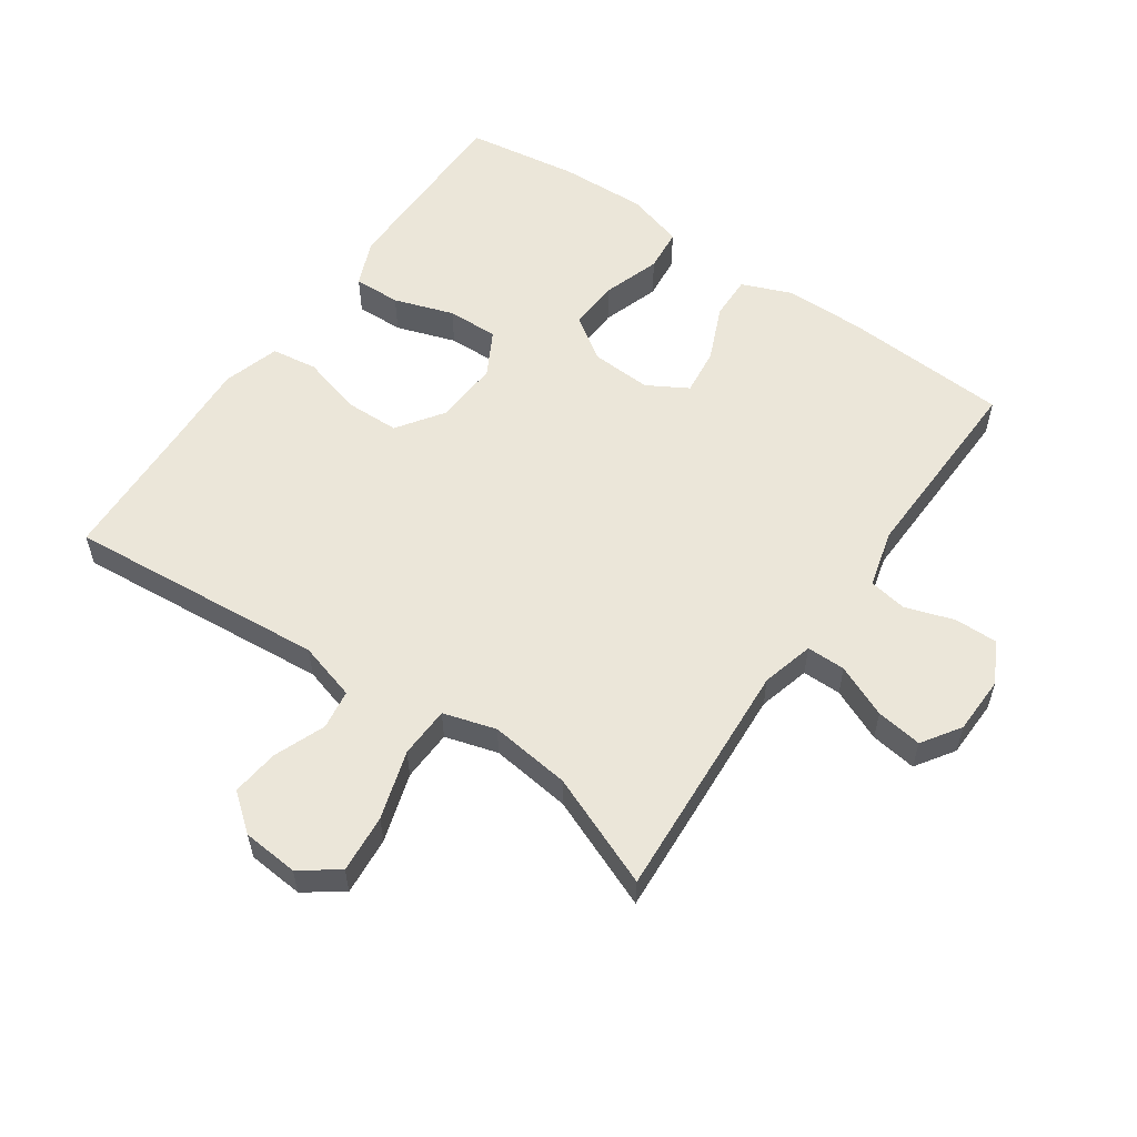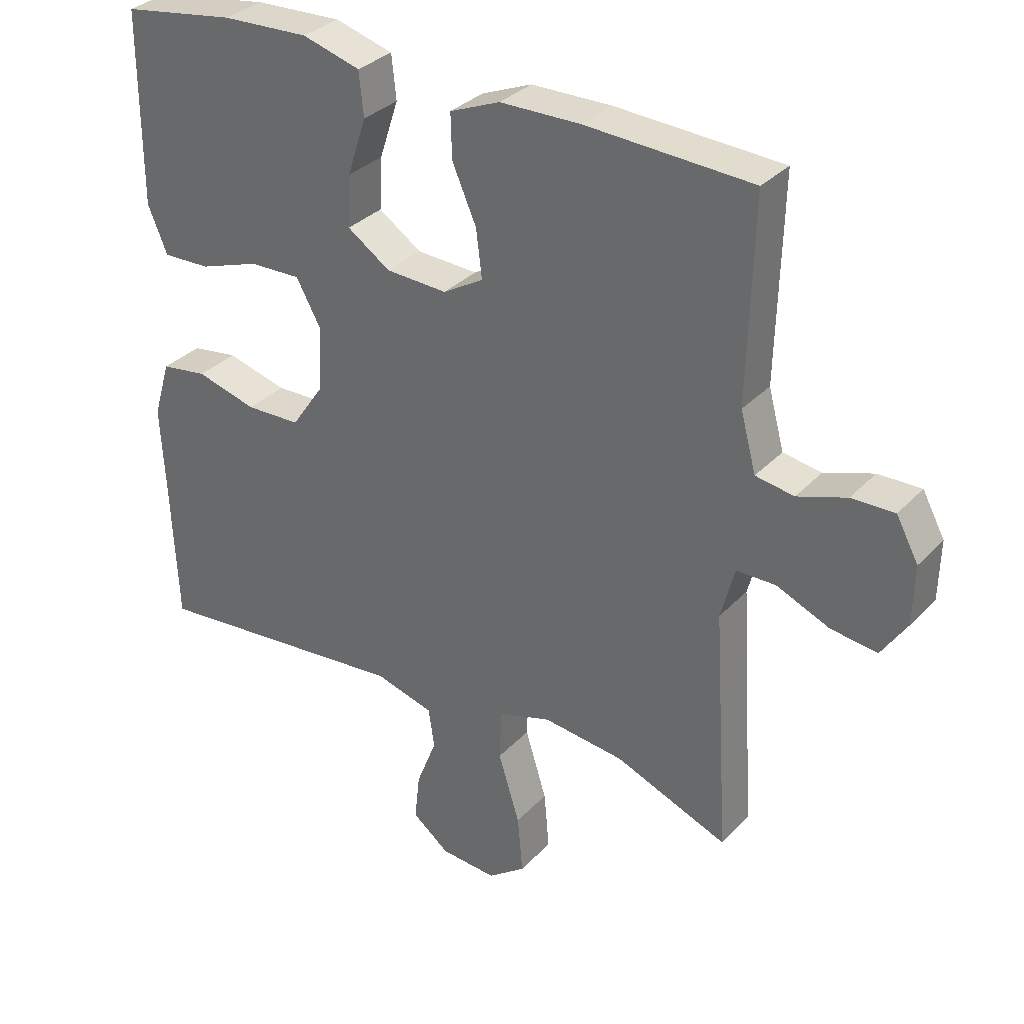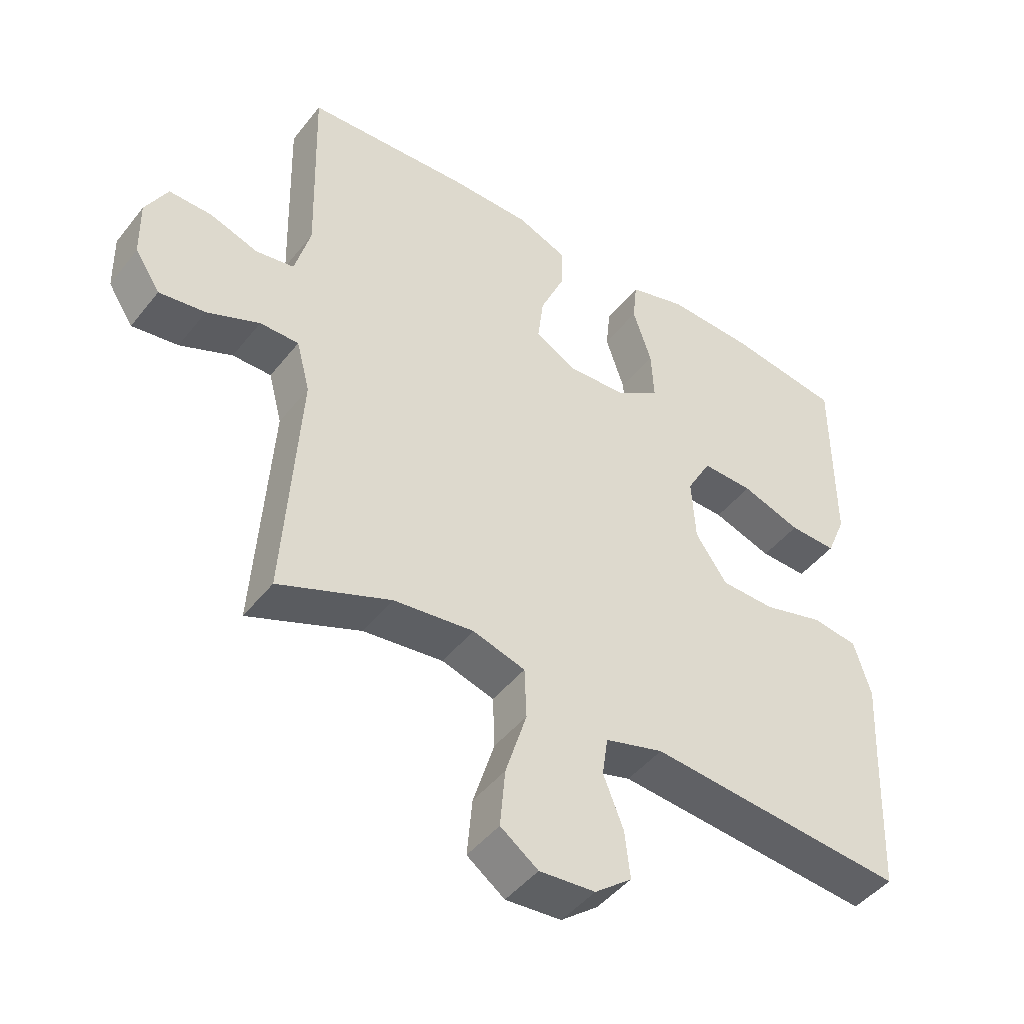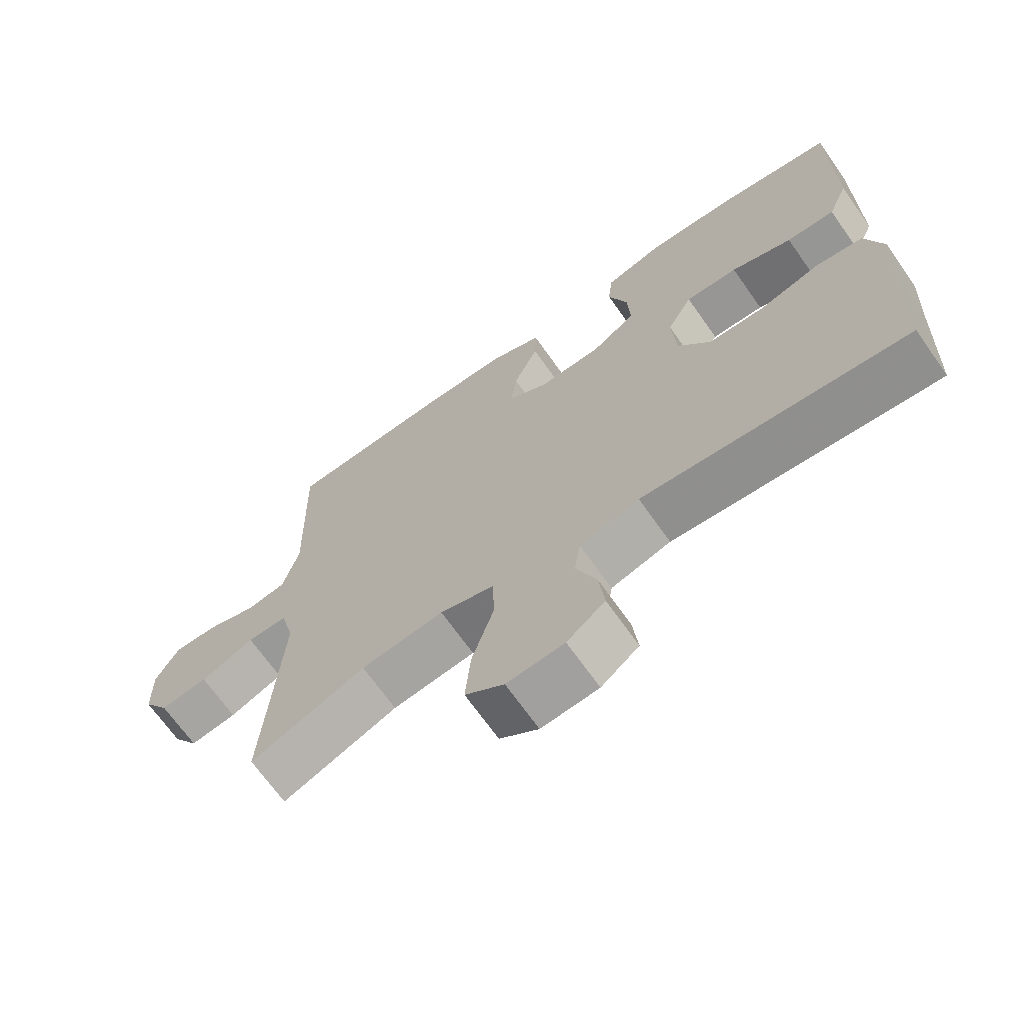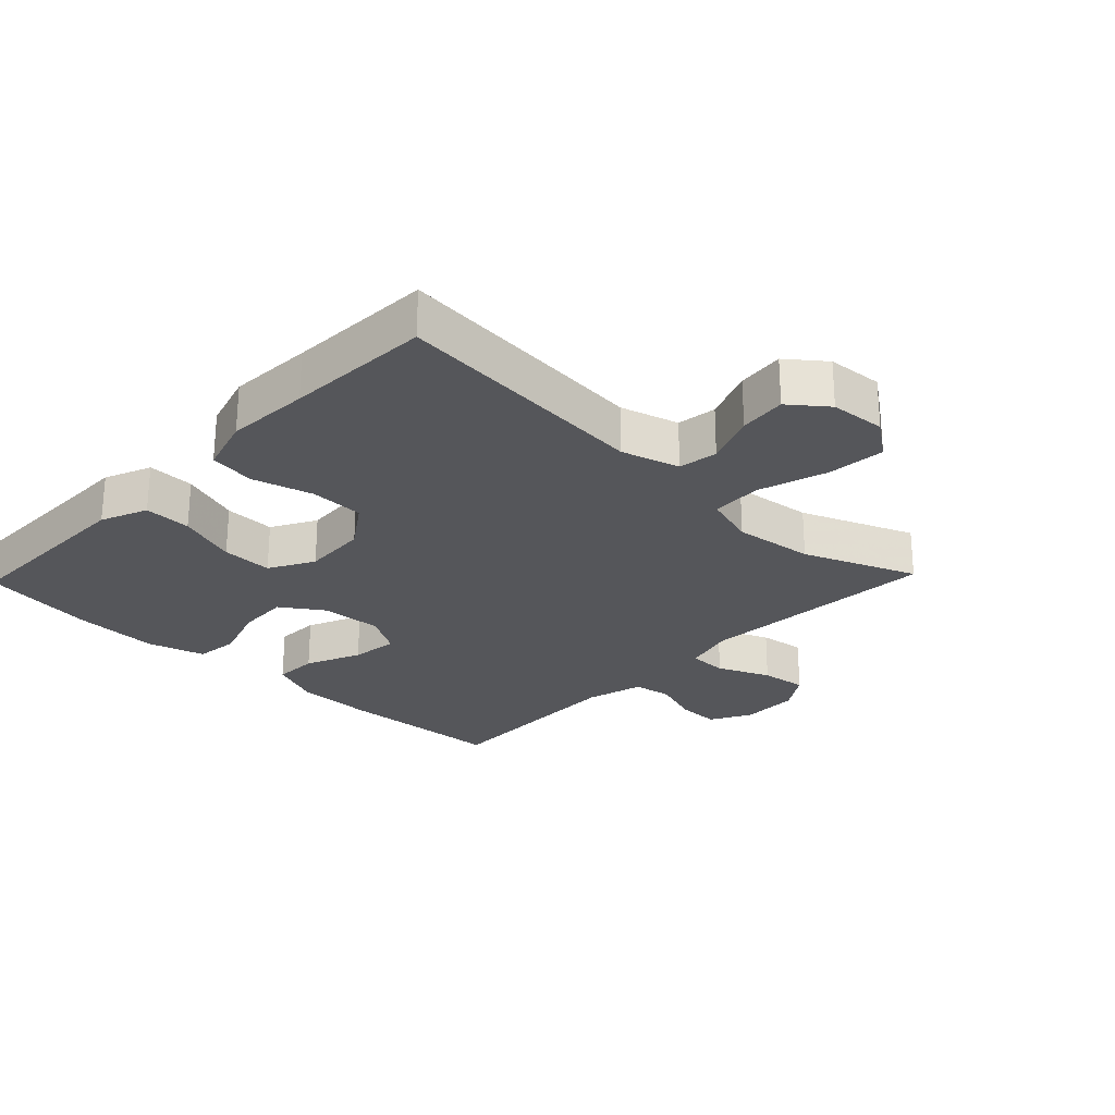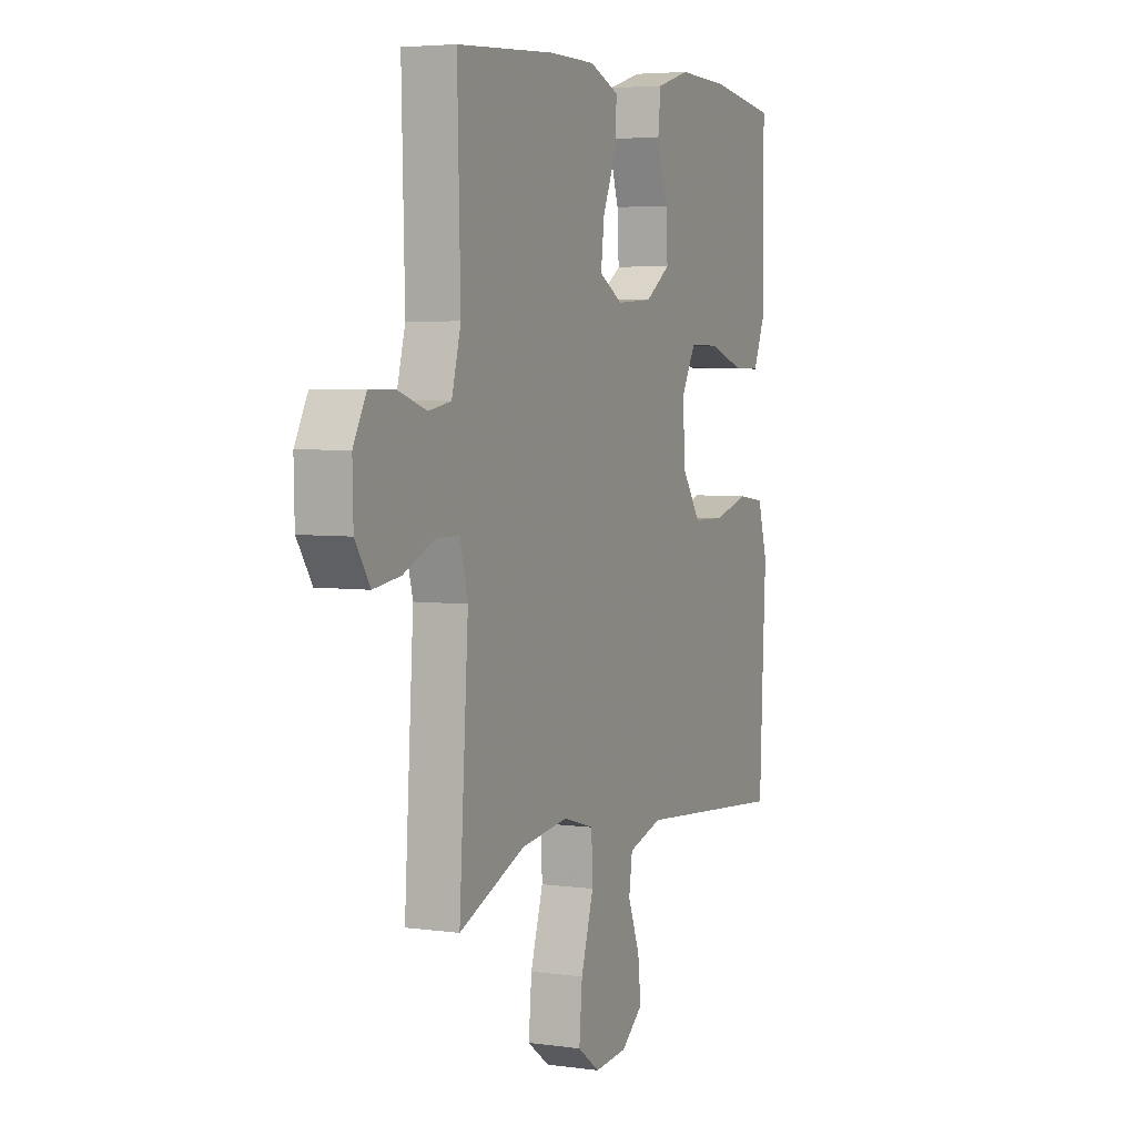
<metadata>
{"format":"obj","ext":"obj","renderer":"f3d","projection":"perspective","resolution":1024,"background":"white","views":[{"elev":56.7,"azim":-145.2,"up":"+Y"},{"elev":32.2,"azim":-144.8,"up":"+Z"},{"elev":-46.0,"azim":-35.9,"up":"+Z"},{"elev":-68.8,"azim":35.2,"up":"+Z"},{"elev":-25.9,"azim":136.2,"up":"+Y"},{"elev":4.6,"azim":-66.1,"up":"+Z"}]}
</metadata>
<code>
v 0.5 0.07 0.5
v 0.5 0.07 0.318
v 0.5 0.07 0.205
v 0.47 0.07 0.133
v 0.397 0.07 0.135
v 0.305 0.07 0.166
v 0.226 0.07 0.168
v 0.188 0.07 0.099
v 0.194 0.07 -0.001
v 0.243 0.07 -0.072
v 0.327 0.07 -0.074
v 0.42 0.07 -0.048
v 0.491 0.07 -0.058
v 0.517 0.07 -0.145
v 0.51 0.07 -0.275
v 0.5 0.07 -0.5
v 0.101 0.07 -0.465
v 0.011 0.07 -0.491
v 0.002 0.07 -0.552
v 0.033 0.07 -0.631
v 0.041 0.07 -0.704
v -0.016 0.07 -0.749
v -0.102 0.07 -0.756
v -0.16 0.07 -0.714
v -0.152 0.07 -0.624
v -0.119 0.07 -0.518
v -0.122 0.07 -0.439
v -0.203 0.07 -0.415
v -0.327 0.07 -0.43
v -0.5 0.07 -0.5
v -0.484 0.07 -0.25
v -0.476 0.07 -0.126
v -0.497 0.07 -0.046
v -0.557 0.07 -0.046
v -0.638 0.07 -0.081
v -0.709 0.07 -0.091
v -0.748 0.07 -0.032
v -0.75 0.07 0.058
v -0.716 0.07 0.121
v -0.65 0.07 0.12
v -0.575 0.07 0.095
v -0.516 0.07 0.105
v -0.492 0.07 0.194
v -0.5 0.07 0.5
v -0.245 0.07 0.515
v -0.122 0.07 0.514
v -0.045 0.07 0.483
v -0.047 0.07 0.415
v -0.084 0.07 0.33
v -0.093 0.07 0.257
v -0.031 0.07 0.221
v 0.063 0.07 0.226
v 0.129 0.07 0.271
v 0.125 0.07 0.35
v 0.096 0.07 0.438
v 0.103 0.07 0.505
v 0.192 0.07 0.531
v 0.326 0.07 0.526
v 0.5 0 0.5
v 0.5 0 0.318
v 0.5 0 0.205
v 0.47 0 0.133
v 0.397 0 0.135
v 0.305 0 0.166
v 0.226 0 0.168
v 0.188 0 0.099
v 0.194 0 -0.001
v 0.243 0 -0.072
v 0.327 0 -0.074
v 0.42 0 -0.048
v 0.491 0 -0.058
v 0.517 0 -0.145
v 0.51 0 -0.275
v 0.5 0 -0.5
v 0.101 0 -0.465
v 0.011 0 -0.491
v 0.002 0 -0.552
v 0.033 0 -0.631
v 0.041 0 -0.704
v -0.016 0 -0.749
v -0.102 0 -0.756
v -0.16 0 -0.714
v -0.152 0 -0.624
v -0.119 0 -0.518
v -0.122 0 -0.439
v -0.203 0 -0.415
v -0.327 0 -0.43
v -0.5 0 -0.5
v -0.484 0 -0.25
v -0.476 0 -0.126
v -0.497 0 -0.046
v -0.557 0 -0.046
v -0.638 0 -0.081
v -0.709 0 -0.091
v -0.748 0 -0.032
v -0.75 0 0.058
v -0.716 0 0.121
v -0.65 0 0.12
v -0.575 0 0.095
v -0.516 0 0.105
v -0.492 0 0.194
v -0.5 0 0.5
v -0.245 0 0.515
v -0.122 0 0.514
v -0.045 0 0.483
v -0.047 0 0.415
v -0.084 0 0.33
v -0.093 0 0.257
v -0.031 0 0.221
v 0.063 0 0.226
v 0.129 0 0.271
v 0.125 0 0.35
v 0.096 0 0.438
v 0.103 0 0.505
v 0.192 0 0.531
v 0.326 0 0.526
f 57 58 1 2
f 54 55 56 57
f 53 54 57 2
f 52 53 2 3
f 51 52 3
f 46 47 48 49
f 46 49 50
f 43 44 45 46
f 42 43 46 50
f 38 39 40 41
f 38 41 42
f 37 38 42
f 34 35 36 37
f 33 34 37 42
f 32 33 42 50
f 29 30 31 32
f 28 29 32 50
f 23 24 25 26
f 23 26 27
f 22 23 27
f 19 20 21 22
f 19 22 27
f 18 19 27
f 17 18 27
f 15 16 17 27
f 11 12 13 14
f 10 11 14 15
f 3 4 5 6
f 51 3 6 7
f 27 28 50 51
f 27 51 7 8
f 10 15 27
f 9 10 27
f 8 9 27
f 60 59 116 115
f 115 114 113 112
f 60 115 112 111
f 61 60 111 110
f 61 110 109
f 107 106 105 104
f 108 107 104
f 104 103 102 101
f 108 104 101 100
f 99 98 97 96
f 100 99 96
f 100 96 95
f 95 94 93 92
f 100 95 92 91
f 108 100 91 90
f 90 89 88 87
f 108 90 87 86
f 84 83 82 81
f 85 84 81
f 85 81 80
f 80 79 78 77
f 85 80 77
f 85 77 76
f 85 76 75
f 85 75 74 73
f 72 71 70 69
f 73 72 69 68
f 64 63 62 61
f 65 64 61 109
f 109 108 86 85
f 66 65 109 85
f 85 73 68
f 85 68 67
f 85 67 66
f 1 59 60 2
f 2 60 61 3
f 3 61 62 4
f 4 62 63 5
f 5 63 64 6
f 6 64 65 7
f 7 65 66 8
f 8 66 67 9
f 9 67 68 10
f 10 68 69 11
f 11 69 70 12
f 12 70 71 13
f 13 71 72 14
f 14 72 73 15
f 15 73 74 16
f 16 74 75 17
f 17 75 76 18
f 18 76 77 19
f 19 77 78 20
f 20 78 79 21
f 21 79 80 22
f 22 80 81 23
f 23 81 82 24
f 24 82 83 25
f 25 83 84 26
f 26 84 85 27
f 27 85 86 28
f 28 86 87 29
f 29 87 88 30
f 30 88 89 31
f 31 89 90 32
f 32 90 91 33
f 33 91 92 34
f 34 92 93 35
f 35 93 94 36
f 36 94 95 37
f 37 95 96 38
f 38 96 97 39
f 39 97 98 40
f 40 98 99 41
f 41 99 100 42
f 42 100 101 43
f 43 101 102 44
f 44 102 103 45
f 45 103 104 46
f 46 104 105 47
f 47 105 106 48
f 48 106 107 49
f 49 107 108 50
f 50 108 109 51
f 51 109 110 52
f 52 110 111 53
f 53 111 112 54
f 54 112 113 55
f 55 113 114 56
f 56 114 115 57
f 57 115 116 58
f 58 116 59 1

</code>
